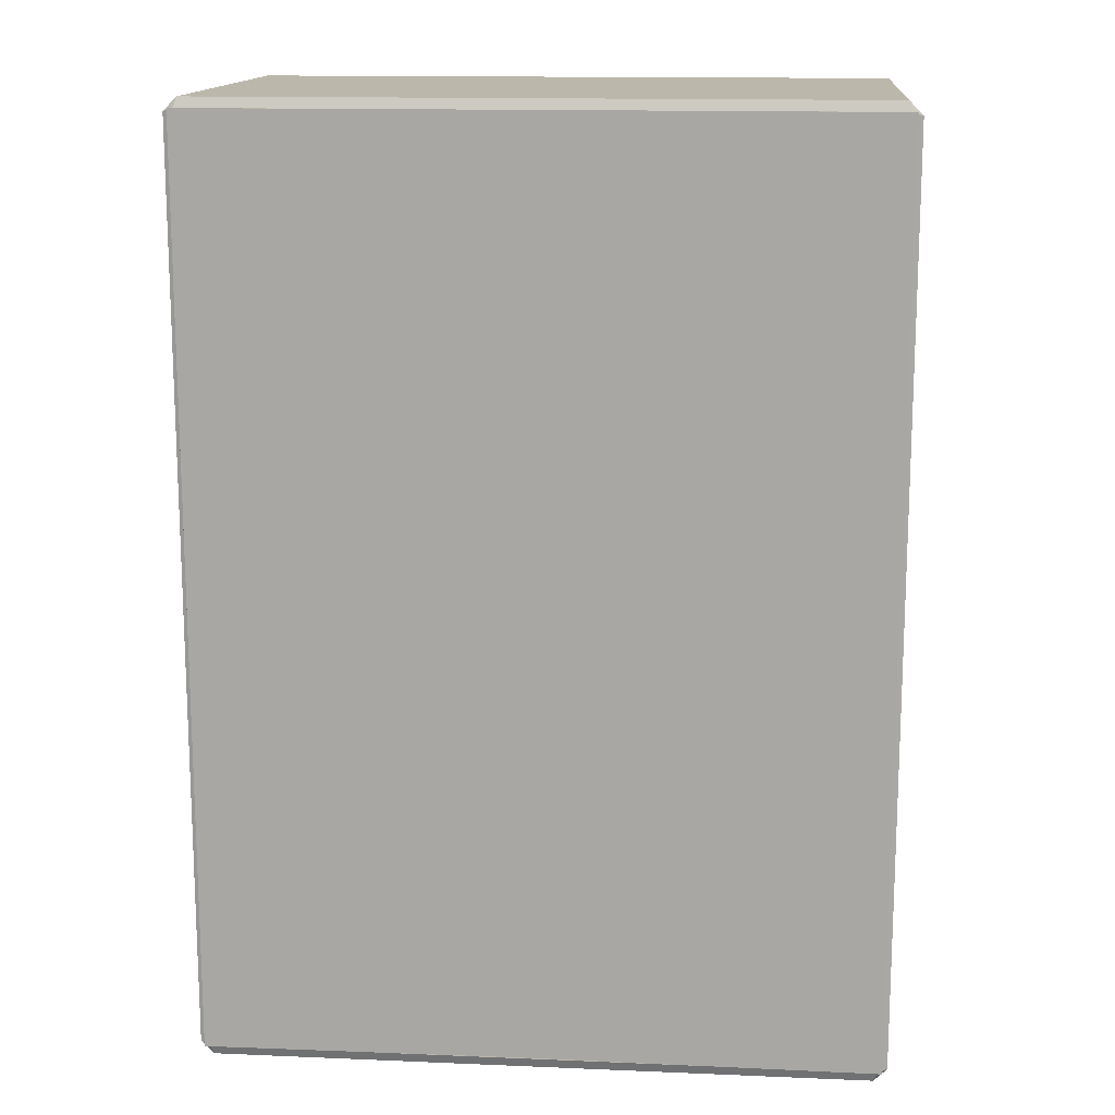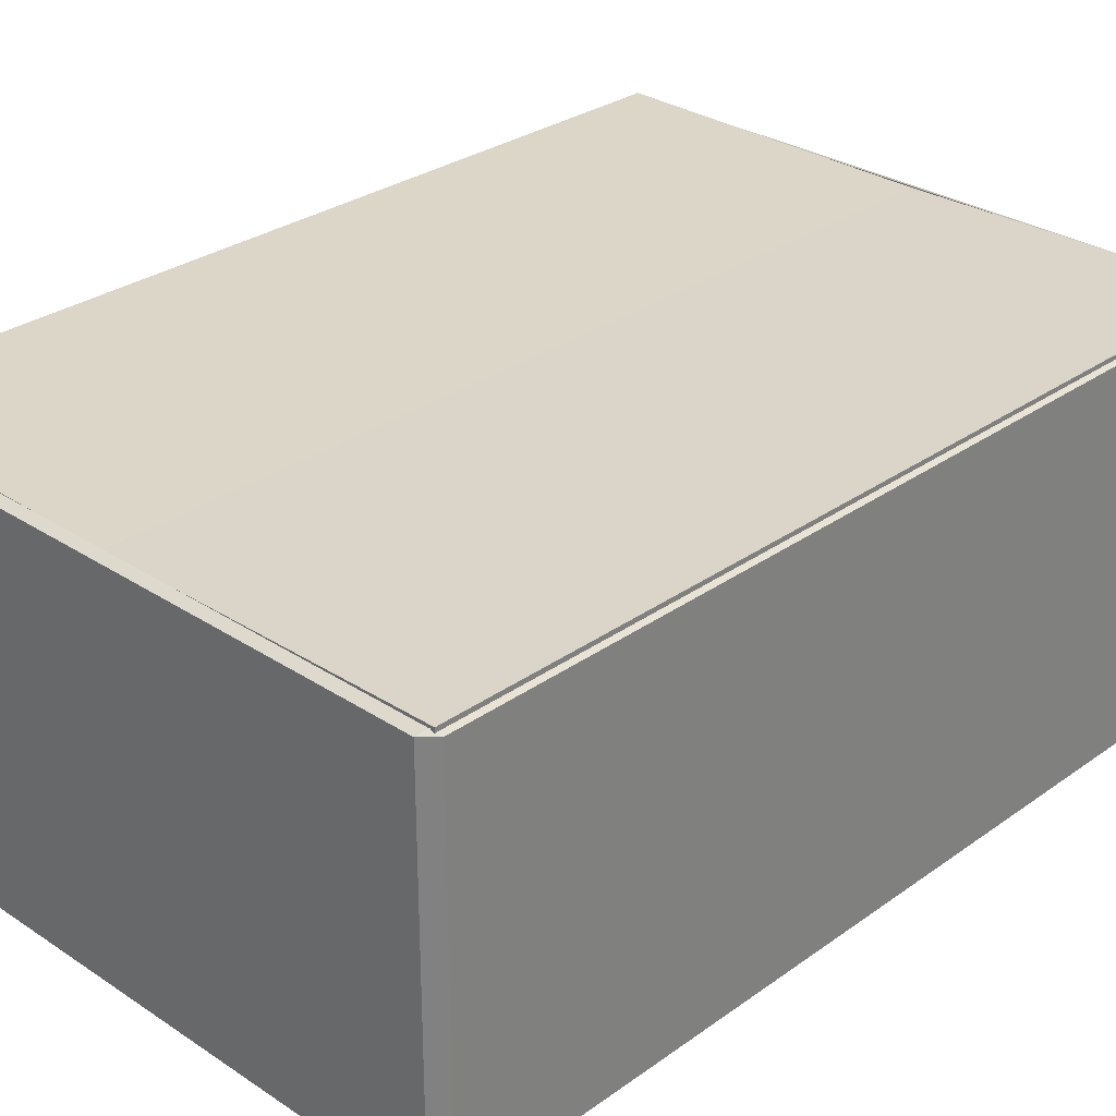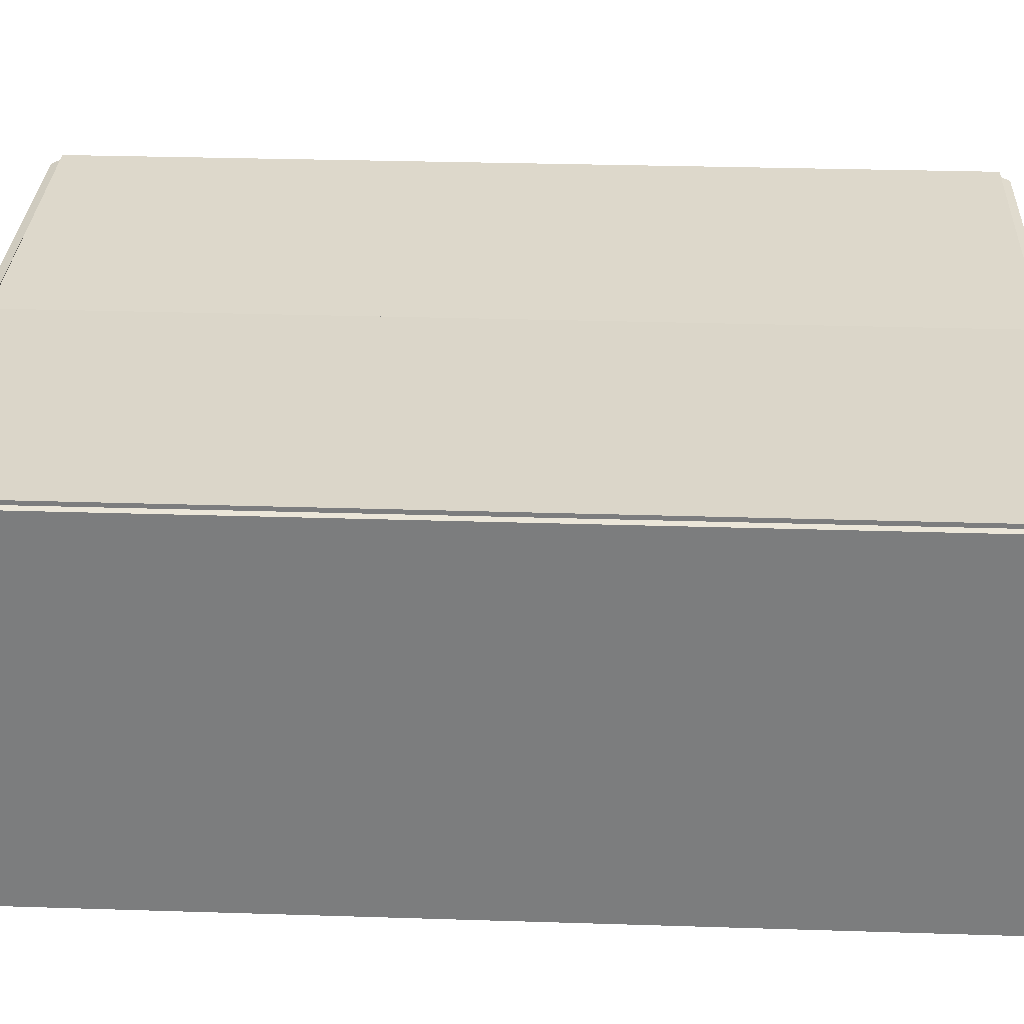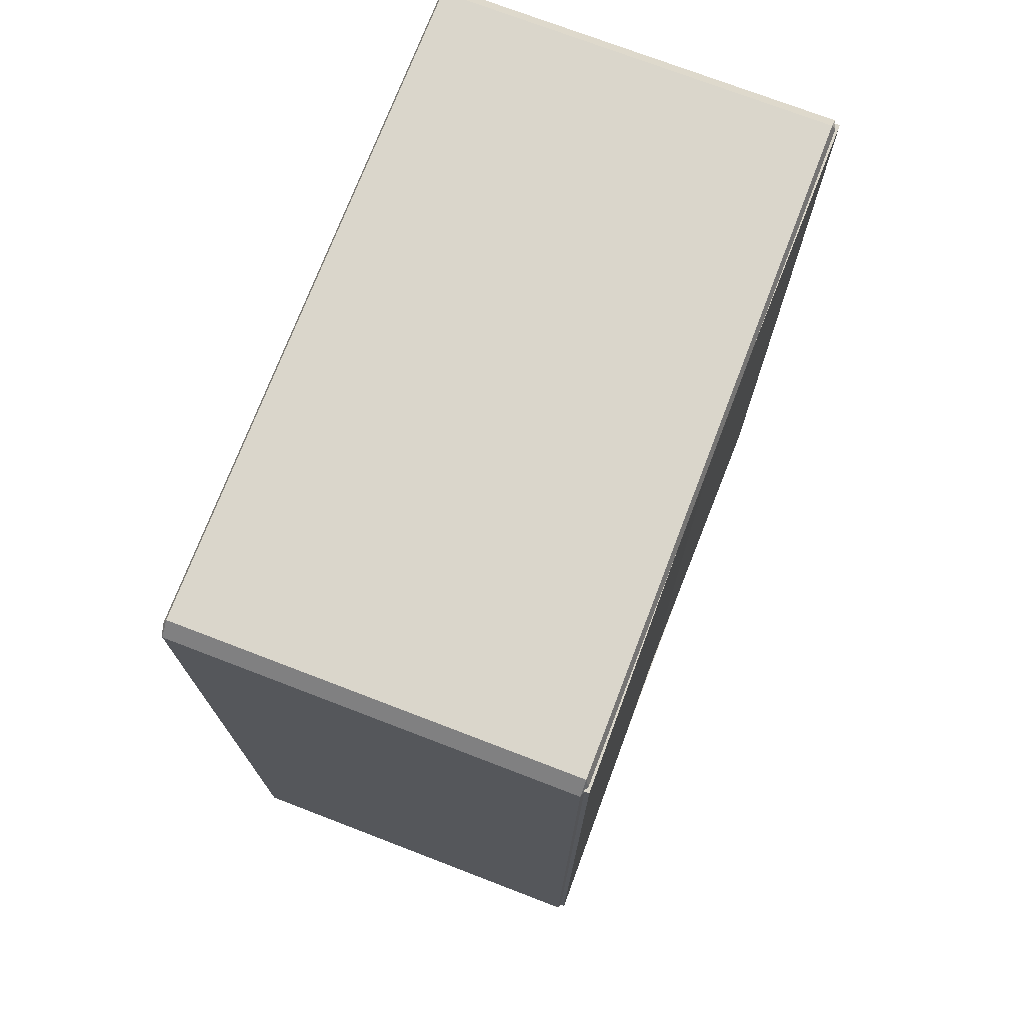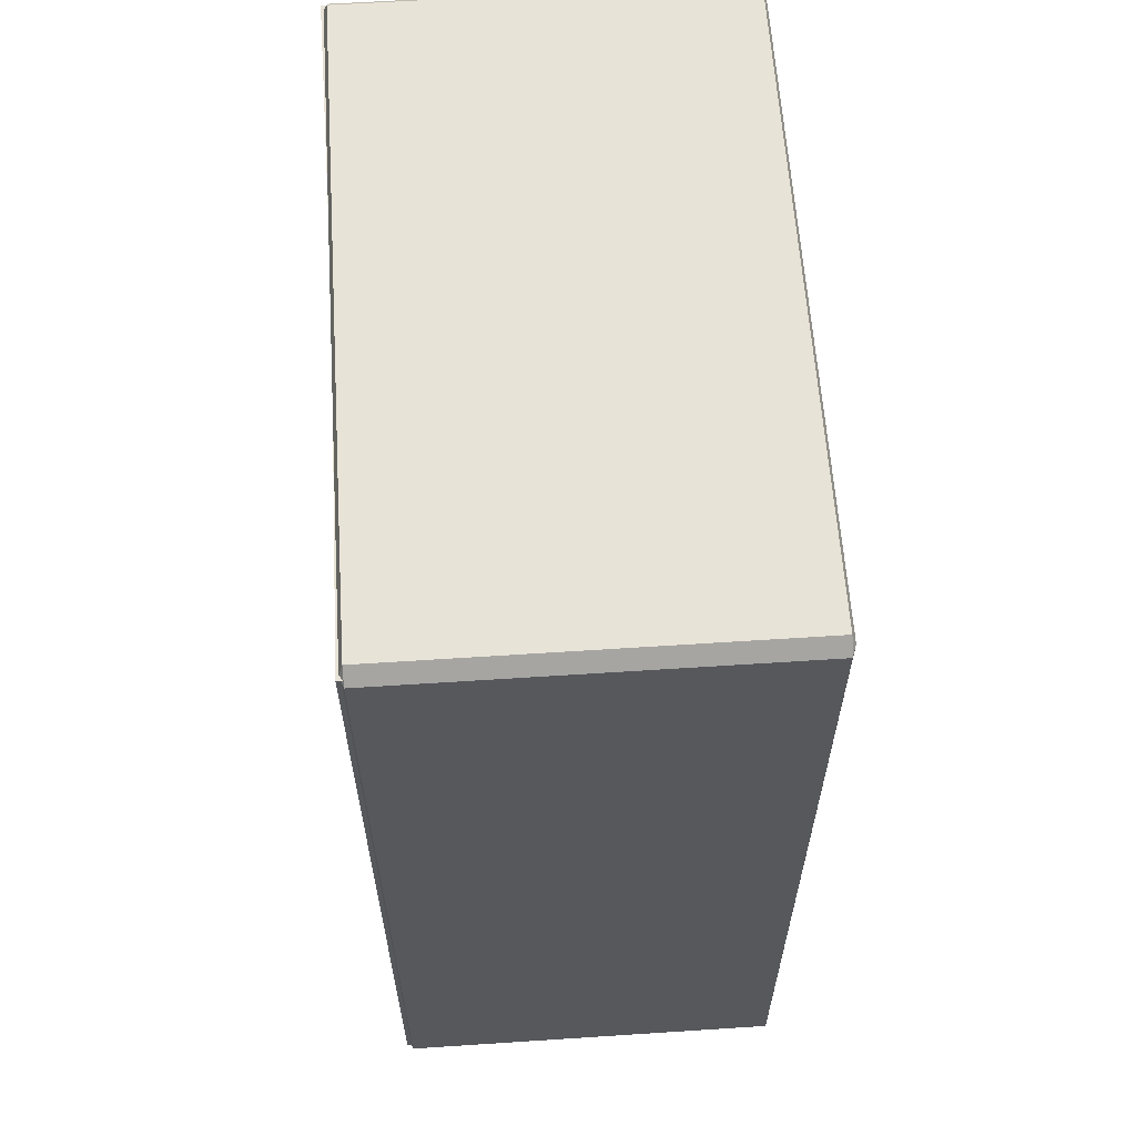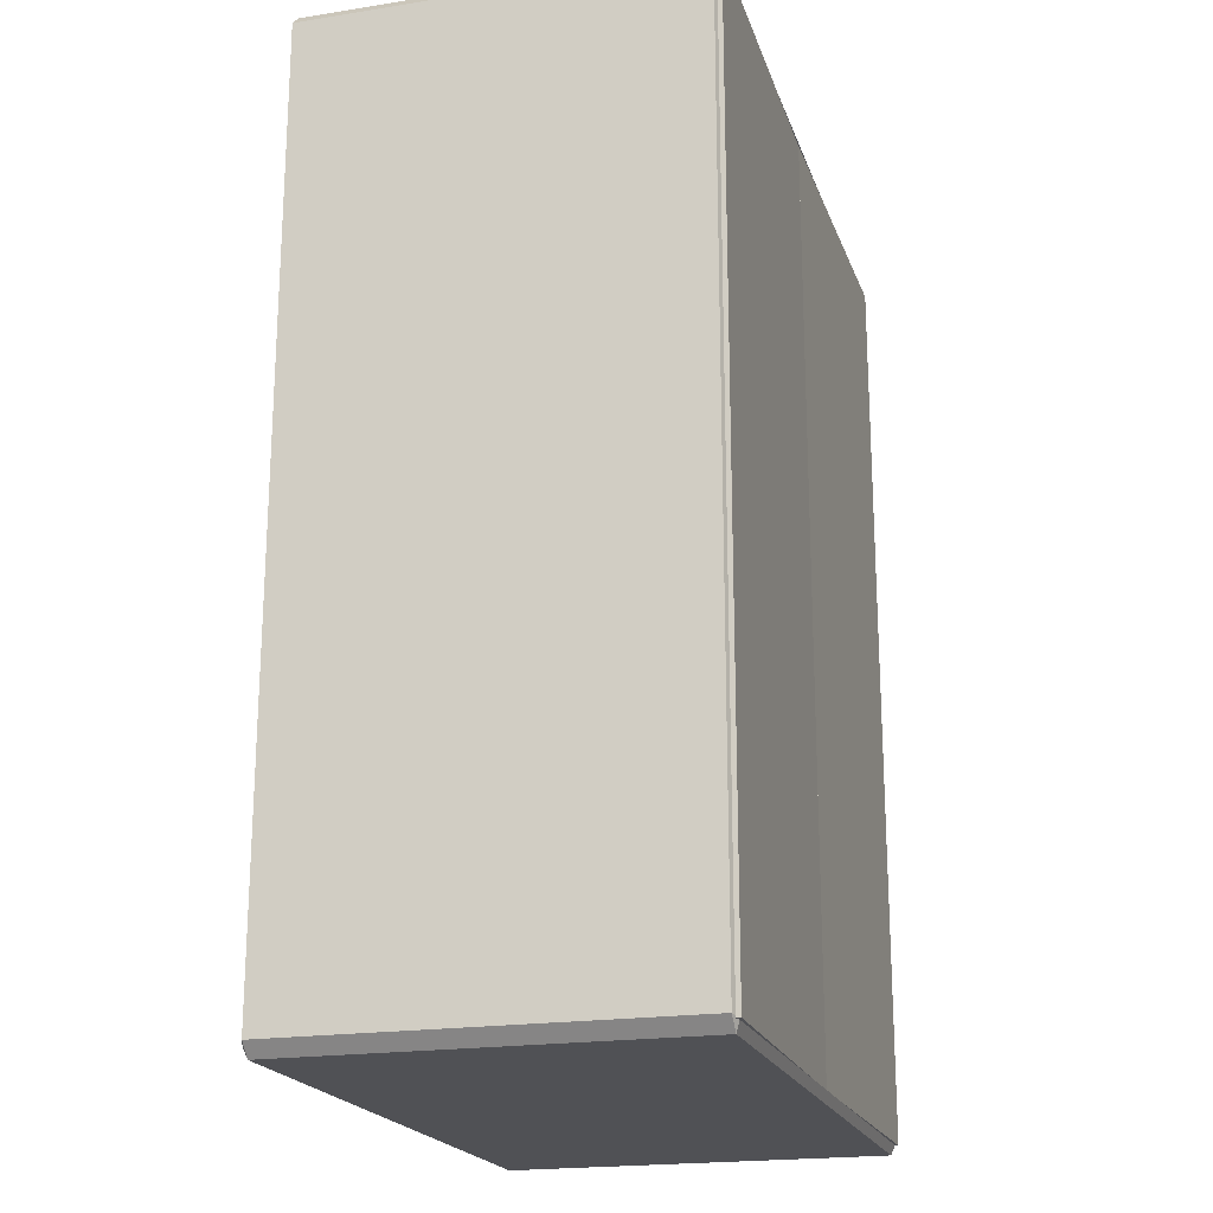
<metadata>
{"format":"obj","ext":"obj","renderer":"f3d","projection":"perspective","resolution":1024,"background":"white","views":[{"elev":14.4,"azim":-174.8,"up":"+Z"},{"elev":29.7,"azim":-136.1,"up":"+Y"},{"elev":30.7,"azim":-87.4,"up":"+Y"},{"elev":73.7,"azim":111.0,"up":"+Z"},{"elev":61.5,"azim":-93.8,"up":"+Z"},{"elev":-20.2,"azim":106.0,"up":"+Z"}]}
</metadata>
<code>
o group_3_ID28.008
v 0.007418 0.5907 -1.38
v 0.5044 0.5852 -0.01484
v 0.5044 0.5852 -1.38
v 0.007417 0.5907 -0.01484
v 0.007418 0.5907 -1.38
v 0.5044 0.5799 -1.38
v 0.007418 0.5744 -1.38
v 0.5044 0.5852 -1.38
v 0.007417 0.5744 -0.01484
v 0.007418 0.5907 -1.38
v 0.007418 0.5744 -1.38
v 0.007417 0.5907 -0.01484
v 0.5044 0.5799 -0.01484
v 0.007417 0.5907 -0.01484
v 0.007417 0.5744 -0.01484
v 0.5044 0.5852 -0.01484
v 0.5044 0.5852 -0.01484
v 0.5044 0.5799 -1.38
v 0.5044 0.5852 -1.38
v 0.5044 0.5799 -0.01484
v 0.007417 0.5744 -0.01484
v 0.5044 0.5799 -1.38
v 0.5044 0.5799 -0.01484
v 0.007418 0.5744 -1.38
v 0.994 0.01484 -1.38
v 0.994 0.01484 -0.01484
v 0.994 0.5869 -1.38
v 0.994 0.5869 -0.01484
v 0.994 0.5869 -0.01484
v 0.994 0.01484 -0.01484
v 0.01484 0.5869 -0.01484
v 0.01484 0.01484 -0.01484
v 0.01484 0.01484 -0.01484
v 0.994 0.01484 -0.01484
v 0.01484 0.01484 -1.38
v 0.994 0.01484 -1.38
v 0.994 0.01484 -1.38
v 0.994 0.5869 -1.38
v 0.01484 0.01484 -1.38
v 0.01484 0.5869 -1.38
v 1.009 0.5816 -0.01973
v 1.009 0.5816 -1.375
v 0.994 0.5869 -0.01484
v 0.994 0.5869 -1.38
v 0.01484 0.01484 -1.38
v 0.01484 0.5869 -1.38
v 0.01484 0.01484 -0.01484
v 0.01484 0.5869 -0.01484
v 0.9891 0.5816 0
v 0.994 0.5869 -0.01484
v 0.01973 0.5816 0
v 0.01484 0.5869 -0.01484
v 0.01484 0.5869 -1.38
v 0.994 0.5869 -1.38
v 0.01973 0.5816 -1.395
v 0.9891 0.5816 -1.395
v 0.9891 0.5816 -1.395
v 0.994 0.5869 -1.38
v 1.009 0.5816 -1.375
v 1.009 0.005341 -1.375
v 1.009 0.5816 -1.375
v 1.009 0.005341 -0.01973
v 1.009 0.5816 -0.01973
v 1.009 0.5816 -0.01973
v 0.994 0.5869 -0.01484
v 0.9891 0.5816 0
v -0 0.5816 -0.01973
v 0.01484 0.5869 -0.01484
v 0 0.5816 -1.375
v 0.01484 0.5869 -1.38
v 0.9891 0.005341 0
v 0.9891 0.5816 0
v 0.01973 0.005341 0
v 0.01973 0.5816 0
v 0.01484 0.5869 -0.01484
v -0 0.5816 -0.01973
v 0.01973 0.5816 0
v 0.9891 0.5816 -1.395
v 0.9891 0.005341 -1.395
v 0.01973 0.5816 -1.395
v 0.01973 0.005341 -1.395
v 0.01484 0.5869 -1.38
v 0.01973 0.5816 -1.395
v 0 0.5816 -1.375
v 1.009 0.5816 -1.375
v 1.009 0.005341 -1.375
v 0.9891 0.5816 -1.395
v 0.9891 0.005341 -1.395
v 1.009 0.005341 -0.01973
v 0.994 0 -0.01484
v 1.009 0.005341 -1.375
v 0.994 0 -1.38
v 0.9891 0.005341 0
v 1.009 0.005341 -0.01973
v 0.9891 0.5816 0
v 1.009 0.5816 -0.01973
v -0 0.005341 -0.01973
v -0 0.5816 -0.01973
v 0 0.005341 -1.375
v 0 0.5816 -1.375
v 0.9891 0.005341 0
v 0.01973 0.005341 0
v 0.994 0 -0.01484
v 0.01484 0 -0.01484
v 0.01973 0.005341 0
v 0.01973 0.5816 0
v -0 0.005341 -0.01973
v -0 0.5816 -0.01973
v 0.994 0 -1.38
v 0.01484 0 -1.38
v 0.9891 0.005341 -1.395
v 0.01973 0.005341 -1.395
v 0 0.005341 -1.375
v 0 0.5816 -1.375
v 0.01973 0.005341 -1.395
v 0.01973 0.5816 -1.395
v 0.994 0 -1.38
v 0.9891 0.005341 -1.395
v 1.009 0.005341 -1.375
v 0.994 0 -0.01484
v 0.01484 0 -0.01484
v 0.994 0 -1.38
v 0.01484 0 -1.38
v 0.994 0 -0.01484
v 1.009 0.005341 -0.01973
v 0.9891 0.005341 0
v -0 0.005341 -0.01973
v 0 0.005341 -1.375
v 0.01484 0 -0.01484
v 0.01484 0 -1.38
v -0 0.005341 -0.01973
v 0.01484 0 -0.01484
v 0.01973 0.005341 0
v 0.01973 0.005341 -1.395
v 0.01484 0 -1.38
v 0 0.005341 -1.375
v 1.001 0.5907 -0.01484
v 1.001 0.5907 -1.38
v 0.5044 0.5852 -0.01484
v 0.5044 0.5852 -1.38
v 0.5044 0.5852 -1.38
v 1.001 0.5907 -1.38
v 0.5044 0.5799 -1.38
v 1.001 0.5744 -1.38
v 1.001 0.5907 -0.01484
v 1.001 0.5744 -0.01484
v 1.001 0.5907 -1.38
v 1.001 0.5744 -1.38
v 0.5044 0.5852 -0.01484
v 0.5044 0.5799 -0.01484
v 1.001 0.5907 -0.01484
v 1.001 0.5744 -0.01484
v 0.5044 0.5799 -0.01484
v 0.5044 0.5852 -0.01484
v 0.5044 0.5799 -1.38
v 0.5044 0.5852 -1.38
v 1.001 0.5744 -1.38
v 1.001 0.5744 -0.01484
v 0.5044 0.5799 -1.38
v 0.5044 0.5799 -0.01484
f 1 2 3
f 2 1 4
f 5 6 7
f 6 5 8
f 9 10 11
f 10 9 12
f 13 14 15
f 14 13 16
f 17 18 19
f 18 17 20
f 21 22 23
f 22 21 24
f 25 26 27
f 28 27 26
f 29 30 31
f 32 31 30
f 33 34 35
f 36 35 34
f 37 38 39
f 40 39 38
f 41 42 43
f 44 43 42
f 45 46 47
f 48 47 46
f 49 50 51
f 52 51 50
f 53 54 55
f 56 55 54
f 57 58 59
f 60 61 62
f 63 62 61
f 64 65 66
f 67 68 69
f 70 69 68
f 71 72 73
f 74 73 72
f 75 76 77
f 78 79 80
f 81 80 79
f 82 83 84
f 85 86 87
f 88 87 86
f 89 90 91
f 92 91 90
f 93 94 95
f 96 95 94
f 97 98 99
f 100 99 98
f 101 102 103
f 104 103 102
f 105 106 107
f 108 107 106
f 109 110 111
f 112 111 110
f 113 114 115
f 116 115 114
f 117 118 119
f 120 121 122
f 123 122 121
f 124 125 126
f 127 128 129
f 130 129 128
f 131 132 133
f 134 135 136
f 137 138 139
f 140 139 138
f 141 142 143
f 144 143 142
f 145 146 147
f 148 147 146
f 149 150 151
f 152 151 150
f 153 154 155
f 156 155 154
f 157 158 159
f 160 159 158

</code>
